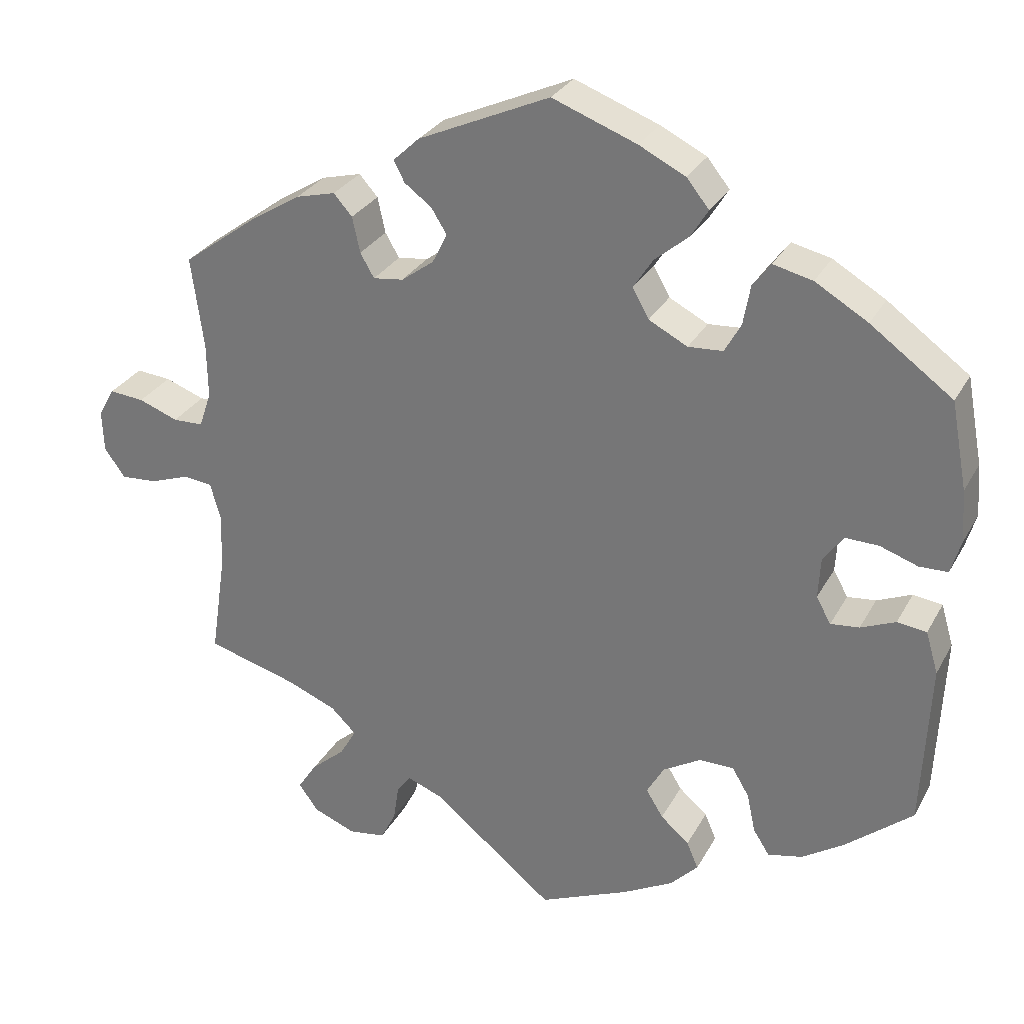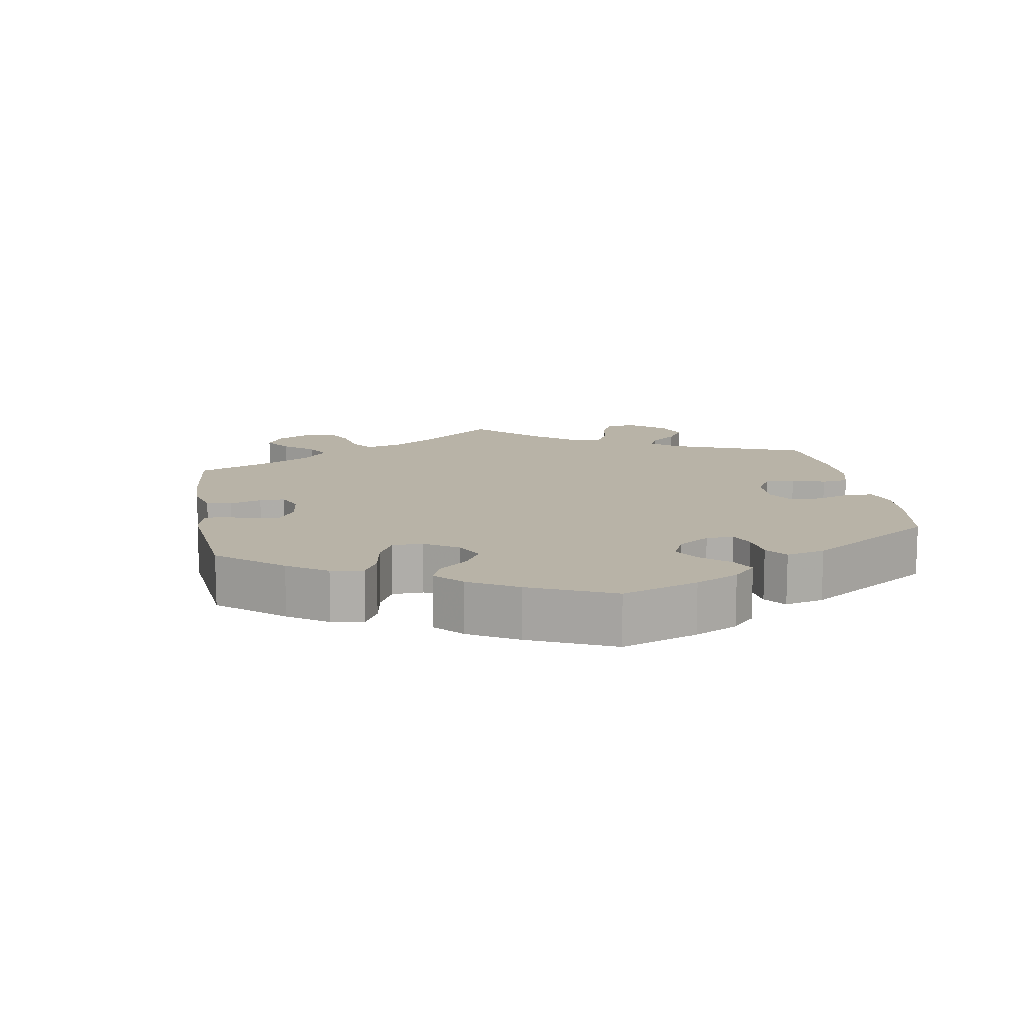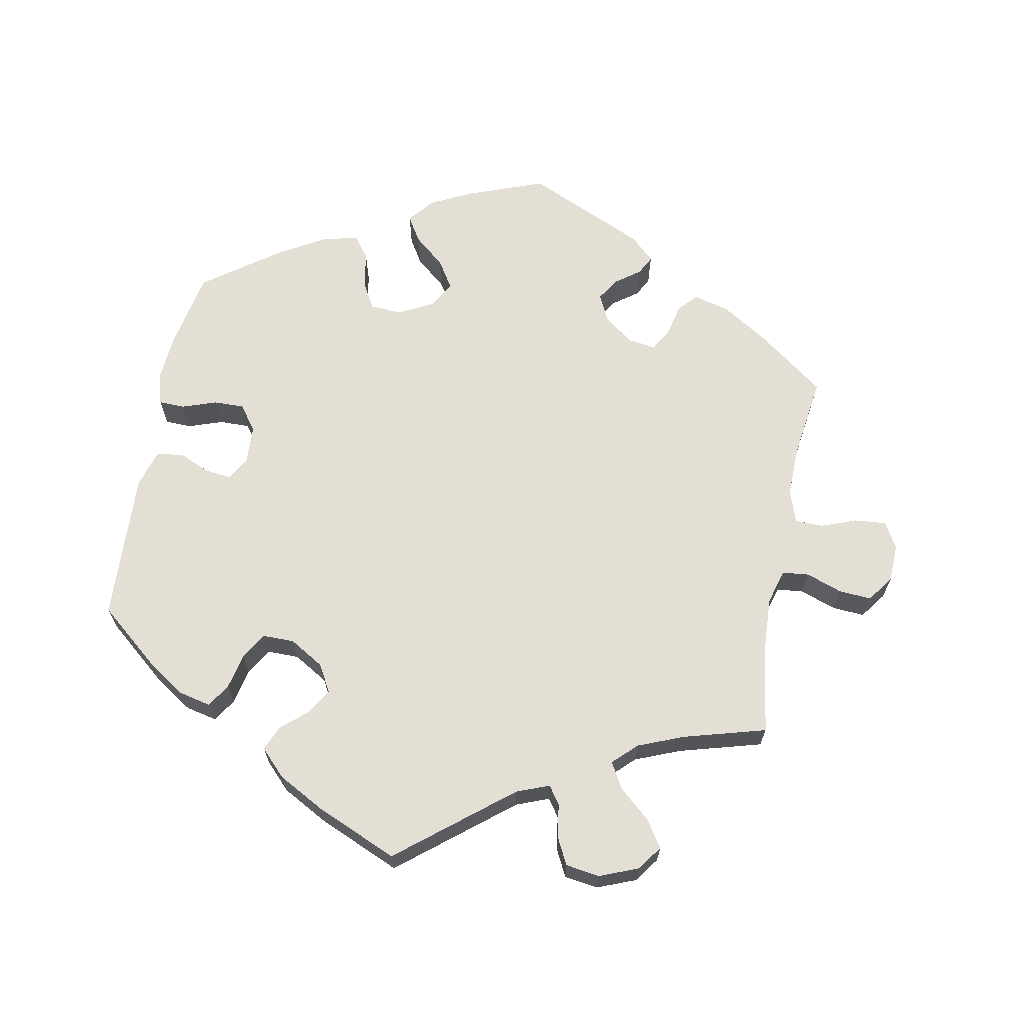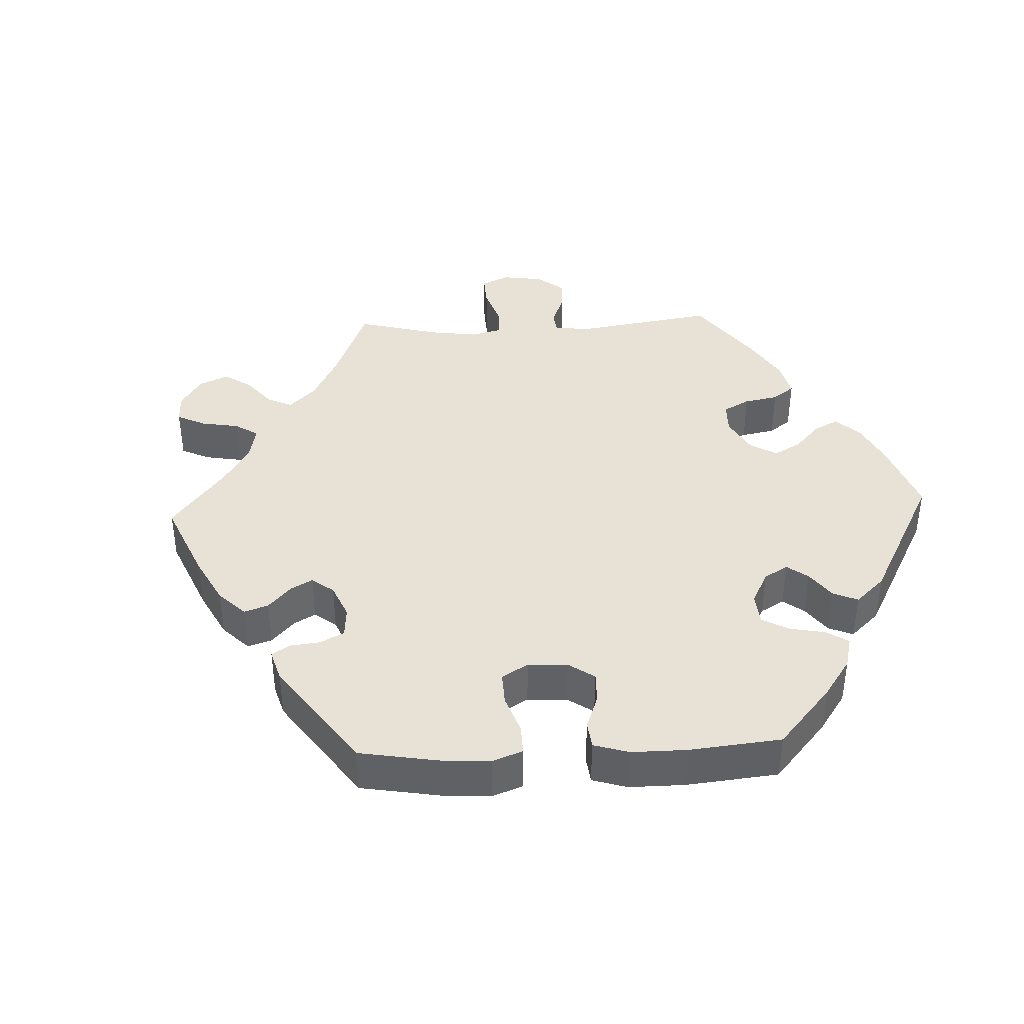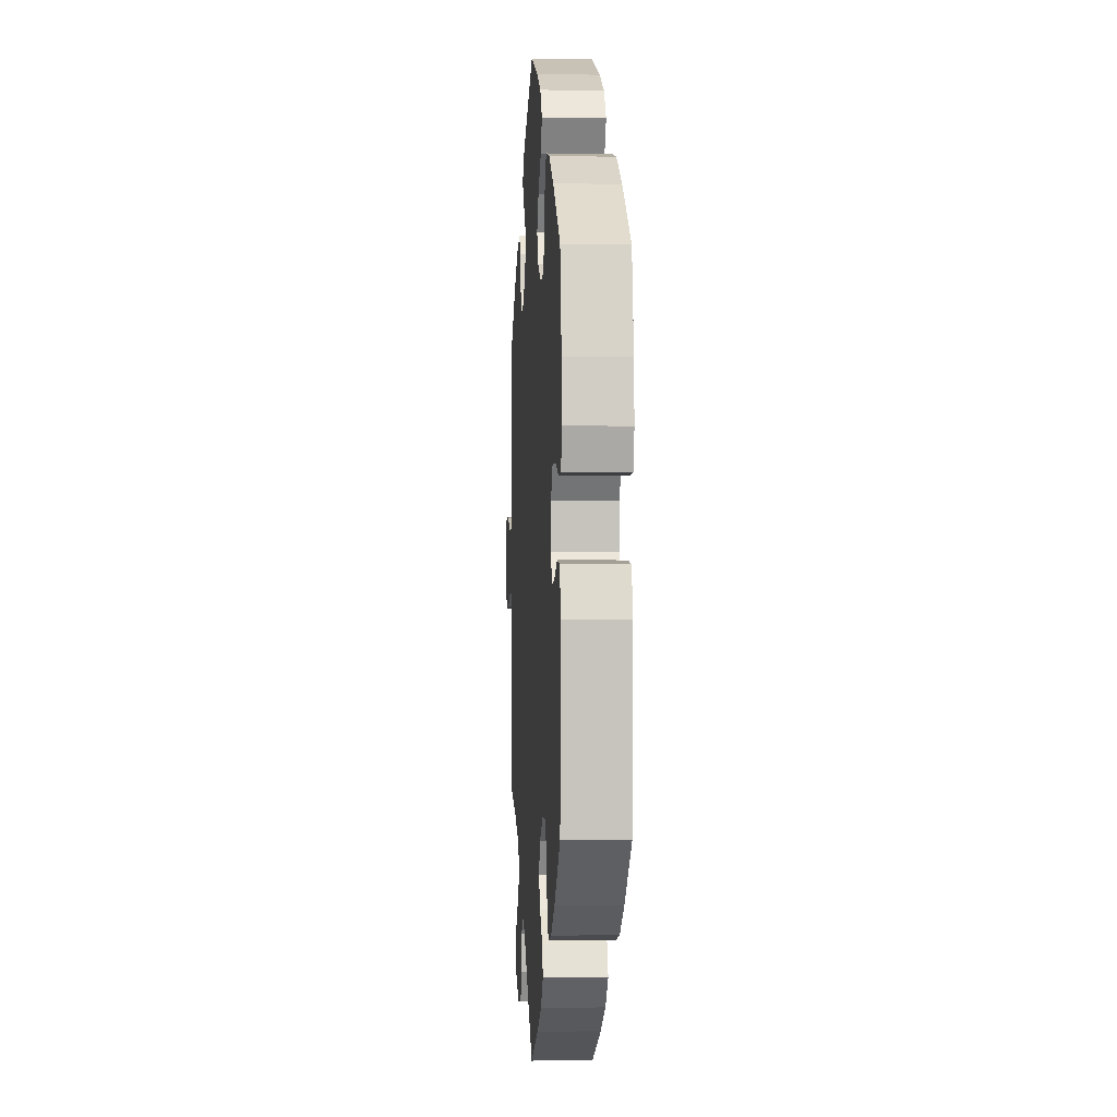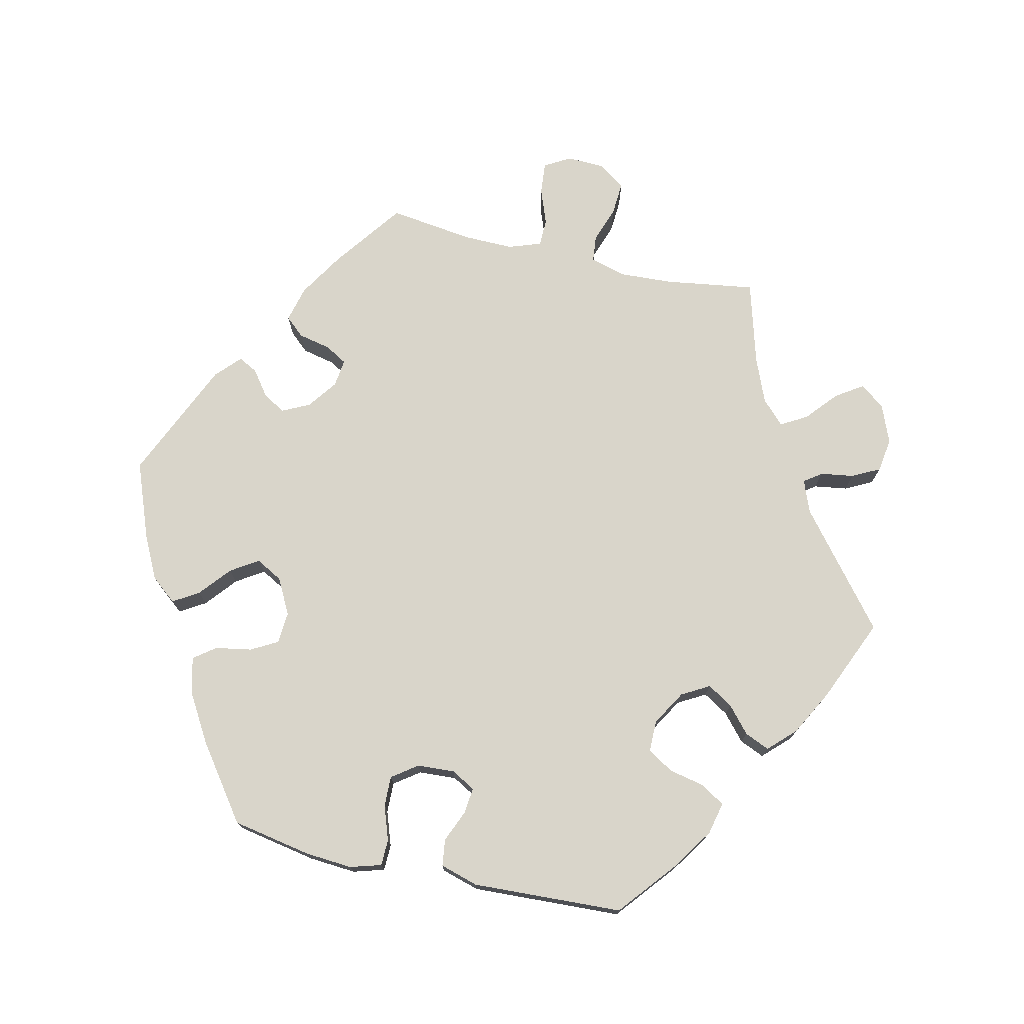
<metadata>
{"format":"obj","ext":"obj","renderer":"f3d","projection":"perspective","resolution":1024,"background":"white","views":[{"elev":29.0,"azim":23.8,"up":"+Z"},{"elev":12.8,"azim":50.2,"up":"+Y"},{"elev":66.3,"azim":-169.1,"up":"+Y"},{"elev":40.4,"azim":27.5,"up":"+Y"},{"elev":-1.7,"azim":86.3,"up":"+Z"},{"elev":74.5,"azim":102.8,"up":"+Y"}]}
</metadata>
<code>
v -0.158 0.07 -0.45
v -0.204 0.07 -0.432
v -0.222 0.07 -0.457
v -0.229 0.07 -0.504
v -0.249 0.07 -0.543
v -0.297 0.07 -0.55
v -0.352 0.07 -0.528
v -0.377 0.07 -0.493
v -0.352 0.07 -0.455
v -0.308 0.07 -0.417
v -0.287 0.07 -0.38
v -0.32 0.07 -0.348
v -0.384 0.07 -0.322
v -0.501 0.07 -0.289
v -0.482 0.07 -0.162
v -0.478 0.07 -0.086
v -0.492 0.07 -0.036
v -0.53 0.07 -0.032
v -0.581 0.07 -0.05
v -0.627 0.07 -0.053
v -0.654 0.07 -0.016
v -0.656 0.07 0.038
v -0.635 0.07 0.075
v -0.59 0.07 0.071
v -0.539 0.07 0.052
v -0.5 0.07 0.053
v -0.484 0.07 0.099
v -0.485 0.07 0.17
v -0.501 0.07 0.289
v -0.402 0.07 0.362
v -0.339 0.07 0.401
v -0.288 0.07 0.414
v -0.264 0.07 0.387
v -0.254 0.07 0.341
v -0.236 0.07 0.31
v -0.197 0.07 0.315
v -0.155 0.07 0.346
v -0.136 0.07 0.385
v -0.156 0.07 0.417
v -0.191 0.07 0.443
v -0.205 0.07 0.47
v -0.171 0.07 0.502
v -0.001 0.07 0.578
v 0.108 0.07 0.537
v 0.168 0.07 0.507
v 0.197 0.07 0.471
v 0.175 0.07 0.435
v 0.131 0.07 0.398
v 0.106 0.07 0.359
v 0.127 0.07 0.321
v 0.177 0.07 0.295
v 0.222 0.07 0.298
v 0.243 0.07 0.336
v 0.252 0.07 0.387
v 0.275 0.07 0.418
v 0.326 0.07 0.406
v 0.394 0.07 0.366
v 0.5 0.07 0.289
v 0.521 0.07 0.177
v 0.526 0.07 0.11
v 0.513 0.07 0.066
v 0.476 0.07 0.065
v 0.427 0.07 0.082
v 0.384 0.07 0.083
v 0.358 0.07 0.047
v 0.355 0.07 -0.006
v 0.374 0.07 -0.04
v 0.411 0.07 -0.036
v 0.456 0.07 -0.017
v 0.494 0.07 -0.022
v 0.51 0.07 -0.076
v 0.5 0.07 -0.289
v 0.414 0.07 -0.36
v 0.359 0.07 -0.396
v 0.314 0.07 -0.406
v 0.293 0.07 -0.373
v 0.282 0.07 -0.322
v 0.26 0.07 -0.285
v 0.215 0.07 -0.285
v 0.166 0.07 -0.314
v 0.144 0.07 -0.353
v 0.166 0.07 -0.389
v 0.203 0.07 -0.421
v 0.218 0.07 -0.456
v 0.182 0.07 -0.493
v 0.117 0.07 -0.528
v 0 0.07 -0.578
v -0.158 0 -0.45
v -0.204 0 -0.432
v -0.222 0 -0.457
v -0.229 0 -0.504
v -0.249 0 -0.543
v -0.297 0 -0.55
v -0.352 0 -0.528
v -0.377 0 -0.493
v -0.352 0 -0.455
v -0.308 0 -0.417
v -0.287 0 -0.38
v -0.32 0 -0.348
v -0.384 0 -0.322
v -0.501 0 -0.289
v -0.482 0 -0.162
v -0.478 0 -0.086
v -0.492 0 -0.036
v -0.53 0 -0.032
v -0.581 0 -0.05
v -0.627 0 -0.053
v -0.654 0 -0.016
v -0.656 0 0.038
v -0.635 0 0.075
v -0.59 0 0.071
v -0.539 0 0.052
v -0.5 0 0.053
v -0.484 0 0.099
v -0.485 0 0.17
v -0.501 0 0.289
v -0.402 0 0.362
v -0.339 0 0.401
v -0.288 0 0.414
v -0.264 0 0.387
v -0.254 0 0.341
v -0.236 0 0.31
v -0.197 0 0.315
v -0.155 0 0.346
v -0.136 0 0.385
v -0.156 0 0.417
v -0.191 0 0.443
v -0.205 0 0.47
v -0.171 0 0.502
v -0.001 0 0.578
v 0.108 0 0.537
v 0.168 0 0.507
v 0.197 0 0.471
v 0.175 0 0.435
v 0.131 0 0.398
v 0.106 0 0.359
v 0.127 0 0.321
v 0.177 0 0.295
v 0.222 0 0.298
v 0.243 0 0.336
v 0.252 0 0.387
v 0.275 0 0.418
v 0.326 0 0.406
v 0.394 0 0.366
v 0.5 0 0.289
v 0.521 0 0.177
v 0.526 0 0.11
v 0.513 0 0.066
v 0.476 0 0.065
v 0.427 0 0.082
v 0.384 0 0.083
v 0.358 0 0.047
v 0.355 0 -0.006
v 0.374 0 -0.04
v 0.411 0 -0.036
v 0.456 0 -0.017
v 0.494 0 -0.022
v 0.51 0 -0.076
v 0.5 0 -0.289
v 0.414 0 -0.36
v 0.359 0 -0.396
v 0.314 0 -0.406
v 0.293 0 -0.373
v 0.282 0 -0.322
v 0.26 0 -0.285
v 0.215 0 -0.285
v 0.166 0 -0.314
v 0.144 0 -0.353
v 0.166 0 -0.389
v 0.203 0 -0.421
v 0.218 0 -0.456
v 0.182 0 -0.493
v 0.117 0 -0.528
v 0 0 -0.578
f 86 87 1
f 85 86 1 2
f 82 83 84 85
f 81 82 85 2
f 80 81 2
f 79 80 2
f 74 75 76 77
f 74 77 78
f 73 74 78
f 72 73 78
f 71 72 78
f 68 69 70 71
f 67 68 71 78
f 66 67 78 79
f 60 61 62 63
f 60 63 64
f 59 60 64
f 58 59 64
f 57 58 64 65
f 53 54 55 56
f 52 53 56 57
f 45 46 47 48
f 45 48 49
f 44 45 49
f 43 44 49
f 42 43 49
f 39 40 41 42
f 38 39 42 49
f 37 38 49 50
f 31 32 33 34
f 31 34 35
f 28 29 30 31
f 27 28 31 35
f 26 27 35 36
f 22 23 24 25
f 22 25 26
f 21 22 26
f 18 19 20 21
f 17 18 21 26
f 16 17 26 36
f 13 14 15
f 12 13 15 16
f 11 12 16 36
f 7 8 9 10
f 7 10 11
f 6 7 11
f 3 4 5 6
f 2 3 6 11
f 65 66 79 2
f 52 57 65 2
f 36 37 50 51
f 2 11 36 51
f 2 51 52
f 88 174 173
f 89 88 173 172
f 172 171 170 169
f 89 172 169 168
f 89 168 167
f 89 167 166
f 164 163 162 161
f 165 164 161
f 165 161 160
f 165 160 159
f 165 159 158
f 158 157 156 155
f 165 158 155 154
f 166 165 154 153
f 150 149 148 147
f 151 150 147
f 151 147 146
f 151 146 145
f 152 151 145 144
f 143 142 141 140
f 144 143 140 139
f 135 134 133 132
f 136 135 132
f 136 132 131
f 136 131 130
f 136 130 129
f 129 128 127 126
f 136 129 126 125
f 137 136 125 124
f 121 120 119 118
f 122 121 118
f 118 117 116 115
f 122 118 115 114
f 123 122 114 113
f 112 111 110 109
f 113 112 109
f 113 109 108
f 108 107 106 105
f 113 108 105 104
f 123 113 104 103
f 102 101 100
f 103 102 100 99
f 123 103 99 98
f 97 96 95 94
f 98 97 94
f 98 94 93
f 93 92 91 90
f 98 93 90 89
f 89 166 153 152
f 89 152 144 139
f 138 137 124 123
f 138 123 98 89
f 139 138 89
f 1 88 89 2
f 2 89 90 3
f 3 90 91 4
f 4 91 92 5
f 5 92 93 6
f 6 93 94 7
f 7 94 95 8
f 8 95 96 9
f 9 96 97 10
f 10 97 98 11
f 11 98 99 12
f 12 99 100 13
f 13 100 101 14
f 14 101 102 15
f 15 102 103 16
f 16 103 104 17
f 17 104 105 18
f 18 105 106 19
f 19 106 107 20
f 20 107 108 21
f 21 108 109 22
f 22 109 110 23
f 23 110 111 24
f 24 111 112 25
f 25 112 113 26
f 26 113 114 27
f 27 114 115 28
f 28 115 116 29
f 29 116 117 30
f 30 117 118 31
f 31 118 119 32
f 32 119 120 33
f 33 120 121 34
f 34 121 122 35
f 35 122 123 36
f 36 123 124 37
f 37 124 125 38
f 38 125 126 39
f 39 126 127 40
f 40 127 128 41
f 41 128 129 42
f 42 129 130 43
f 43 130 131 44
f 44 131 132 45
f 45 132 133 46
f 46 133 134 47
f 47 134 135 48
f 48 135 136 49
f 49 136 137 50
f 50 137 138 51
f 51 138 139 52
f 52 139 140 53
f 53 140 141 54
f 54 141 142 55
f 55 142 143 56
f 56 143 144 57
f 57 144 145 58
f 58 145 146 59
f 59 146 147 60
f 60 147 148 61
f 61 148 149 62
f 62 149 150 63
f 63 150 151 64
f 64 151 152 65
f 65 152 153 66
f 66 153 154 67
f 67 154 155 68
f 68 155 156 69
f 69 156 157 70
f 70 157 158 71
f 71 158 159 72
f 72 159 160 73
f 73 160 161 74
f 74 161 162 75
f 75 162 163 76
f 76 163 164 77
f 77 164 165 78
f 78 165 166 79
f 79 166 167 80
f 80 167 168 81
f 81 168 169 82
f 82 169 170 83
f 83 170 171 84
f 84 171 172 85
f 85 172 173 86
f 86 173 174 87
f 87 174 88 1

</code>
